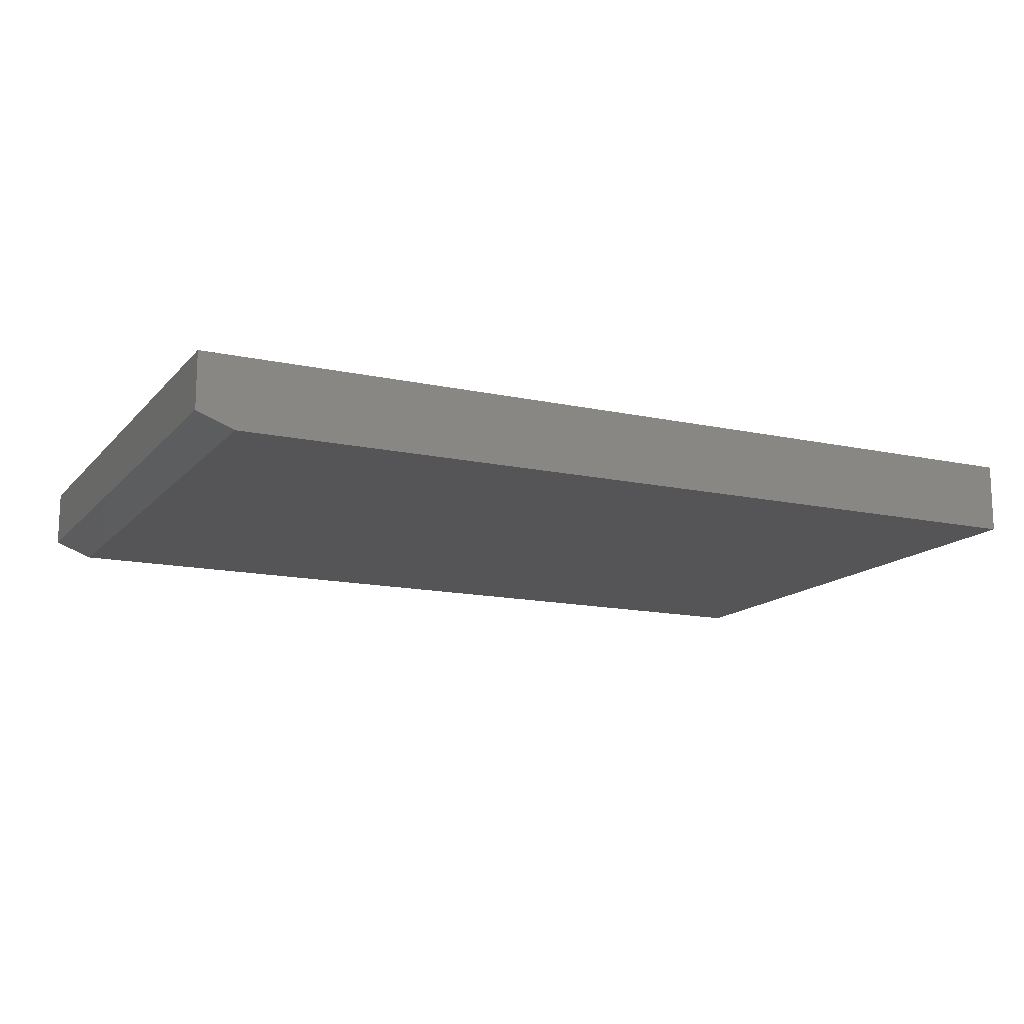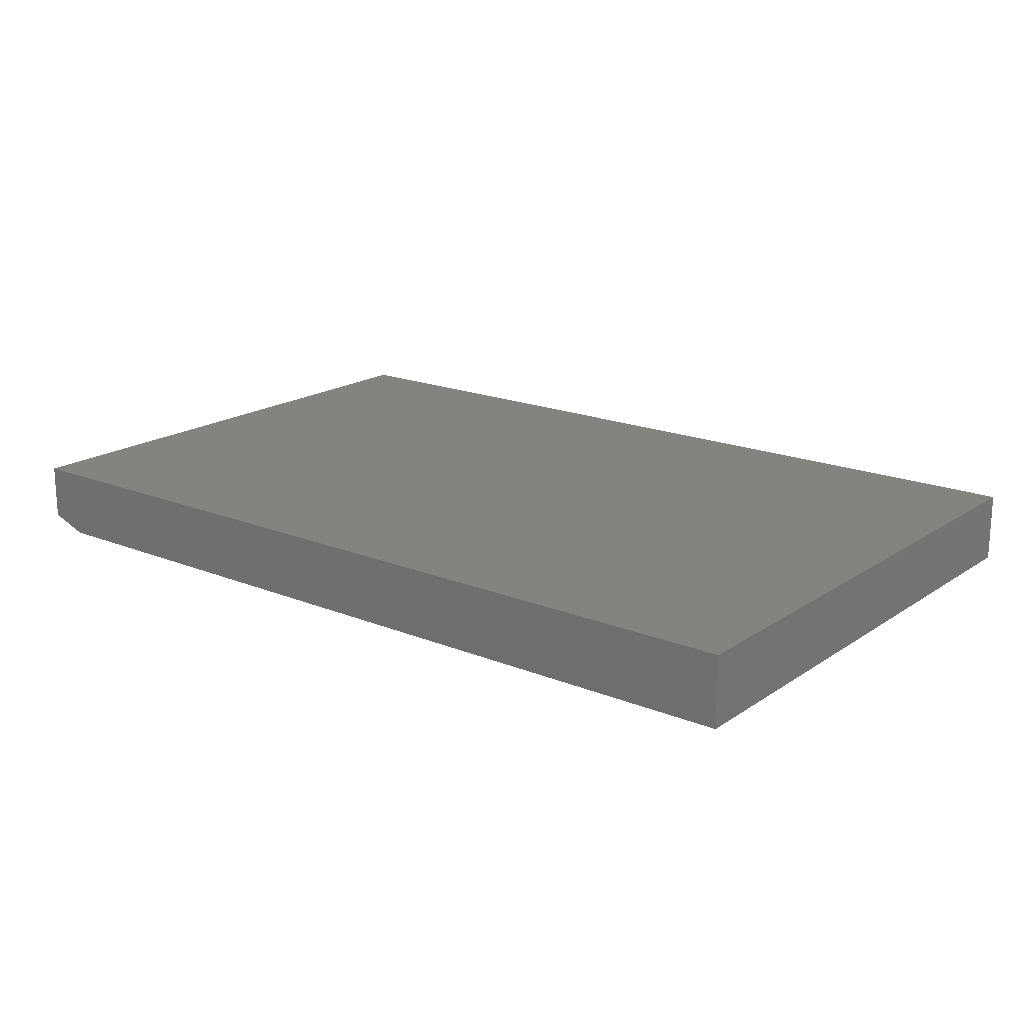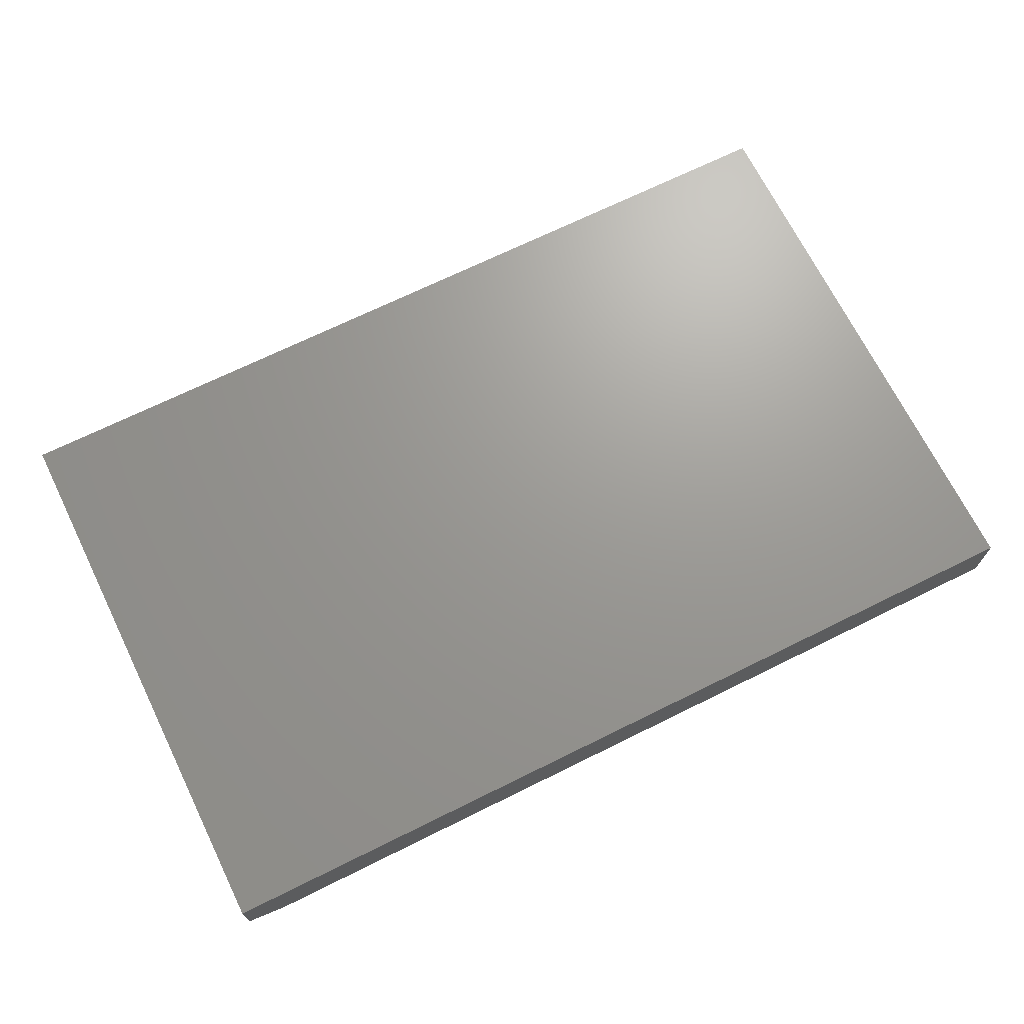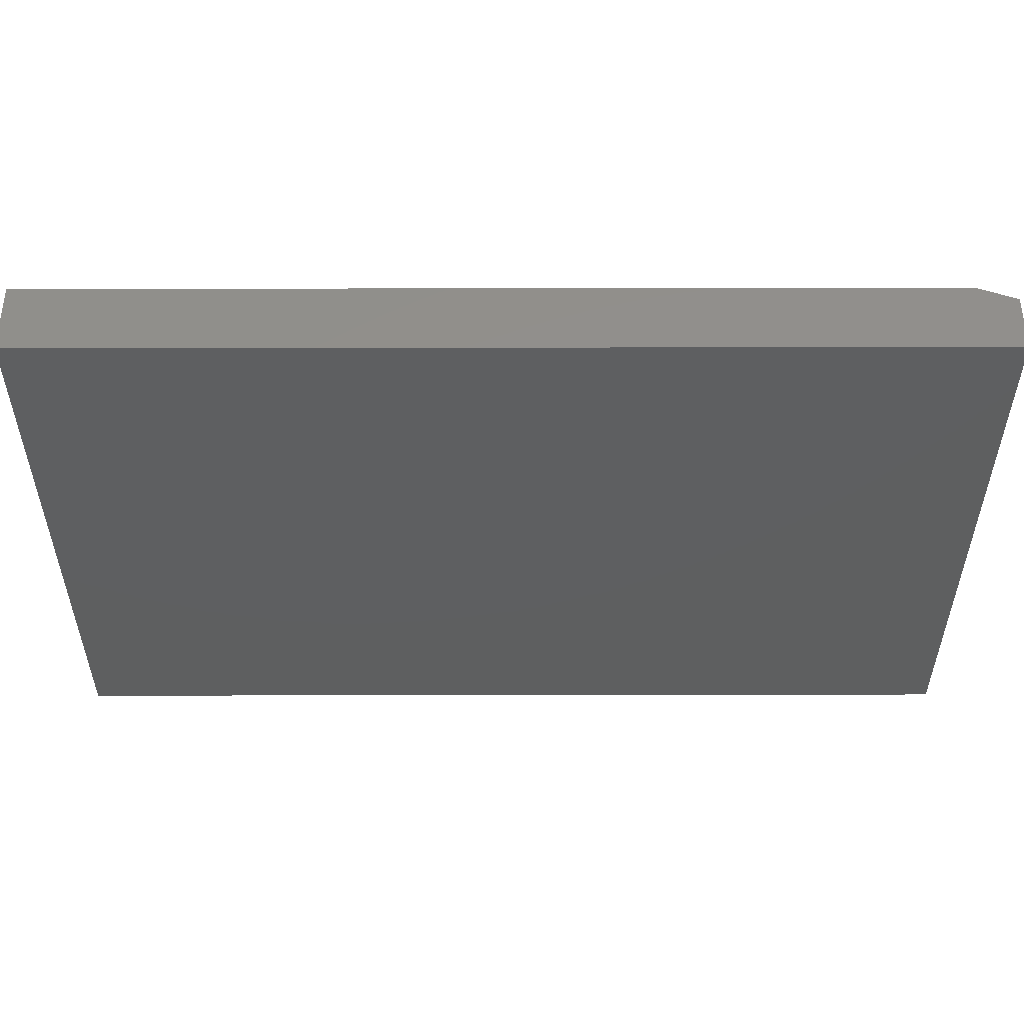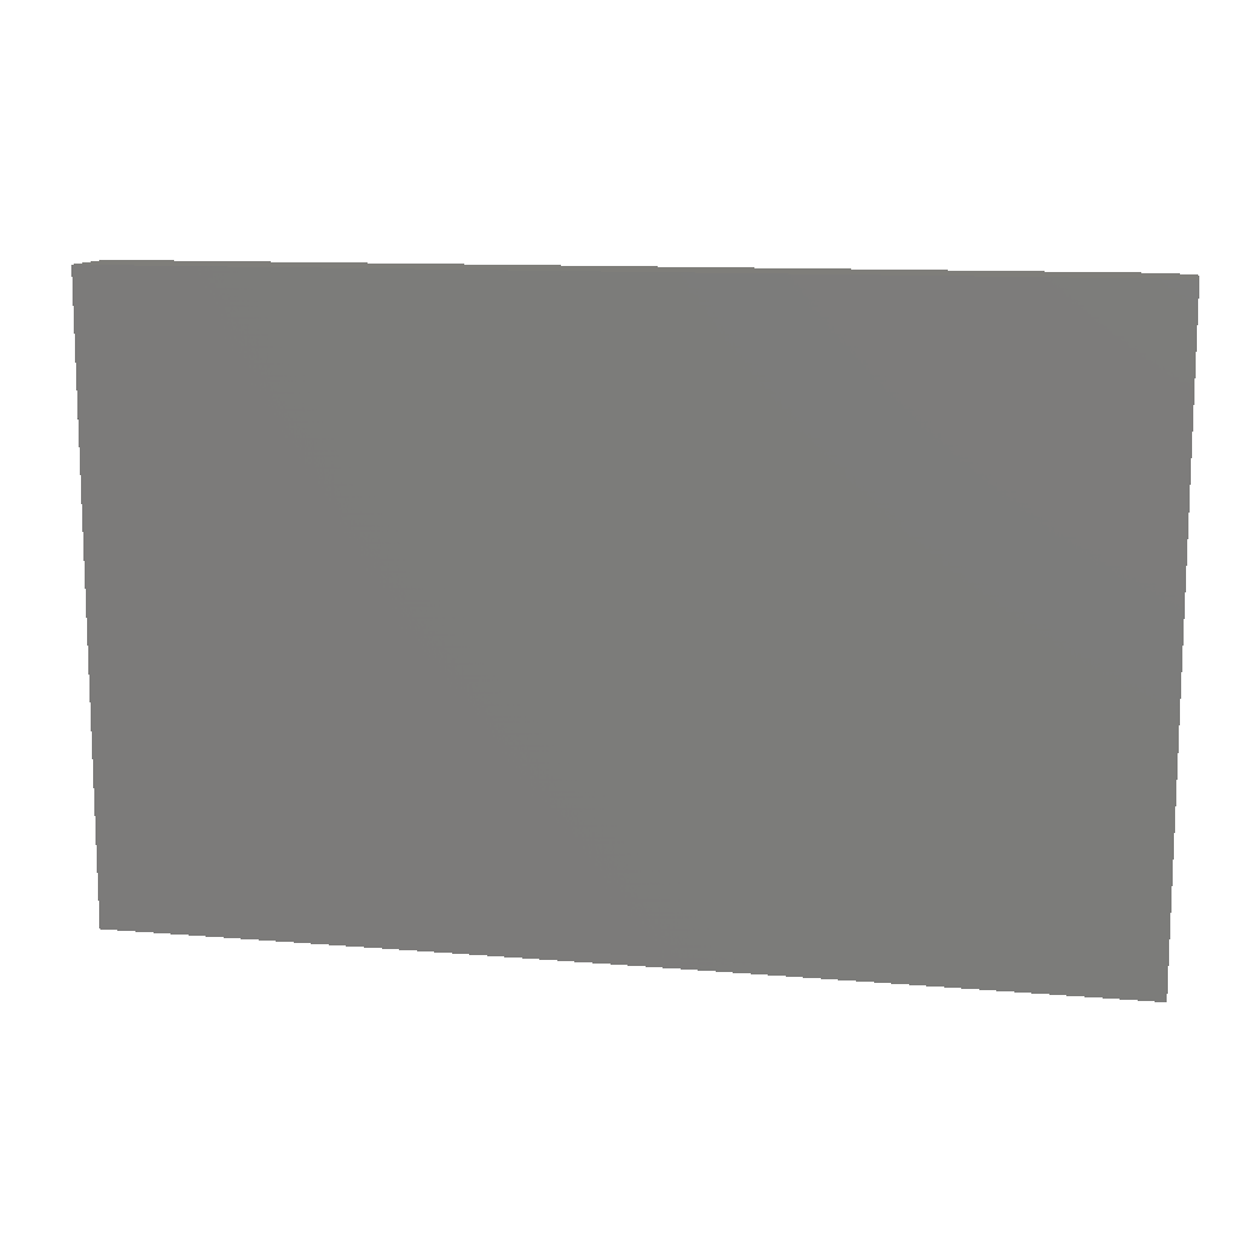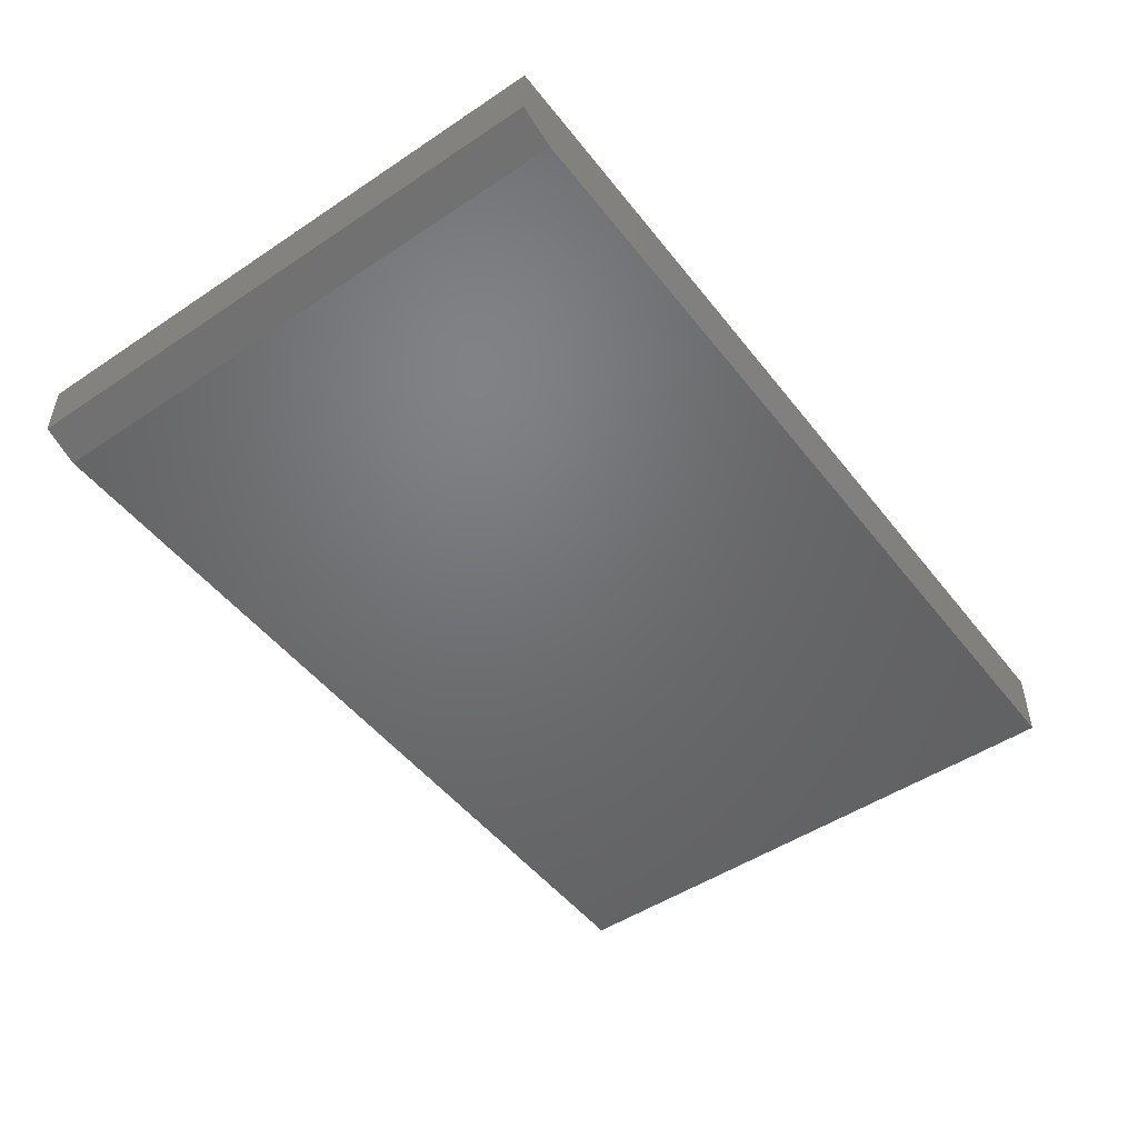
<metadata>
{"format":"stl","ext":"stl","renderer":"f3d","projection":"perspective","resolution":1024,"background":"white","views":[{"elev":-14.3,"azim":-25.7,"up":"+Y"},{"elev":18.3,"azim":38.1,"up":"+Y"},{"elev":69.6,"azim":-26.3,"up":"+Y"},{"elev":53.0,"azim":179.9,"up":"+Z"},{"elev":11.4,"azim":-168.3,"up":"+Z"},{"elev":-49.4,"azim":-53.6,"up":"+Y"}]}
</metadata>
<code>
# stl→obj: 10 verts, 16 faces
v -0.6875 -0.1172 -0.4688
v 0.75 -0.1172 -0.4688
v -0.6875 -0.1172 0.4786
v 0.75 -0.1172 0.4786
v -0.75 -0.09375 0.4786
v -0.75 5.259e-17 0.4786
v -0.75 -0.09375 -0.4688
v -0.75 0 -0.4688
v 0.75 2.191e-16 0.4786
v 0.75 1.665e-16 -0.4688
f 1 2 3
f 3 2 4
f 5 6 7
f 7 6 8
f 4 9 3
f 3 9 6
f 3 6 5
f 10 2 8
f 8 2 1
f 8 1 7
f 1 3 7
f 7 3 5
f 8 6 10
f 10 6 9
f 2 10 4
f 4 10 9

</code>
